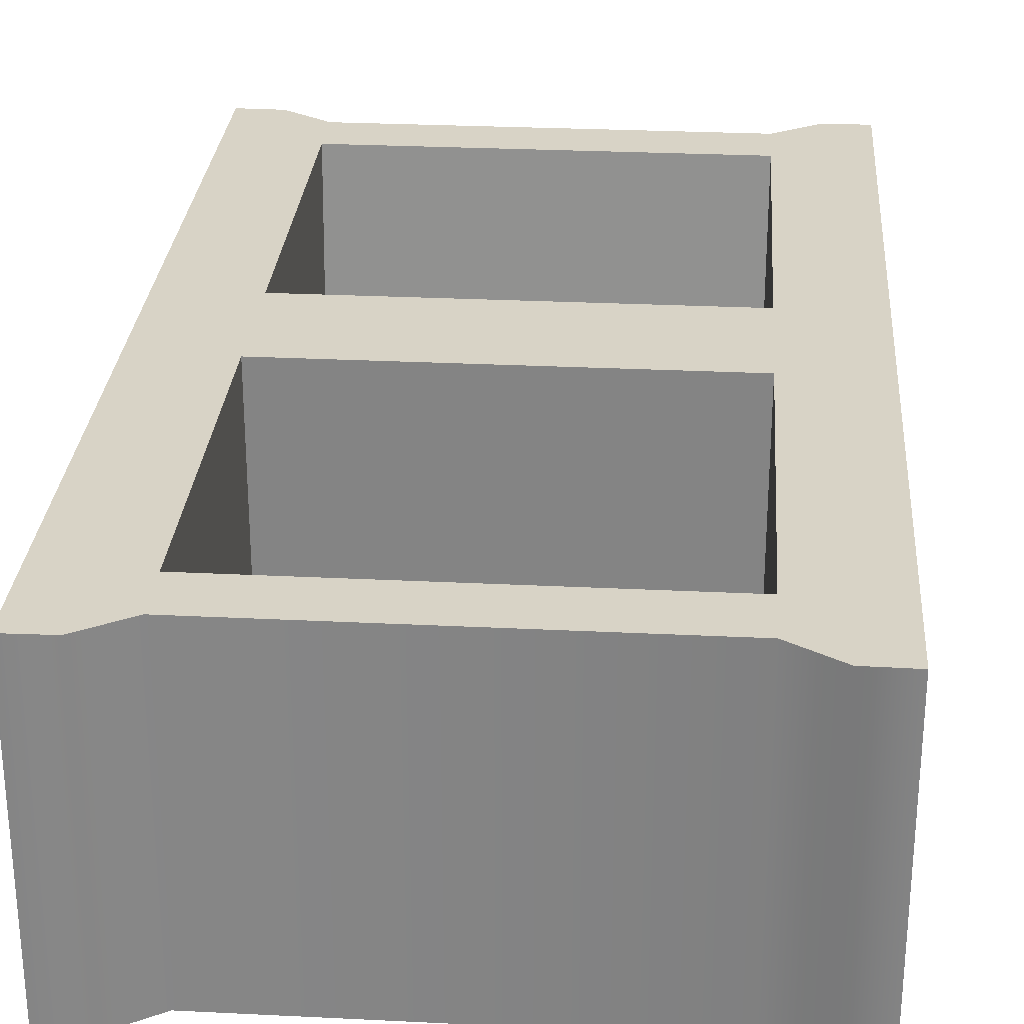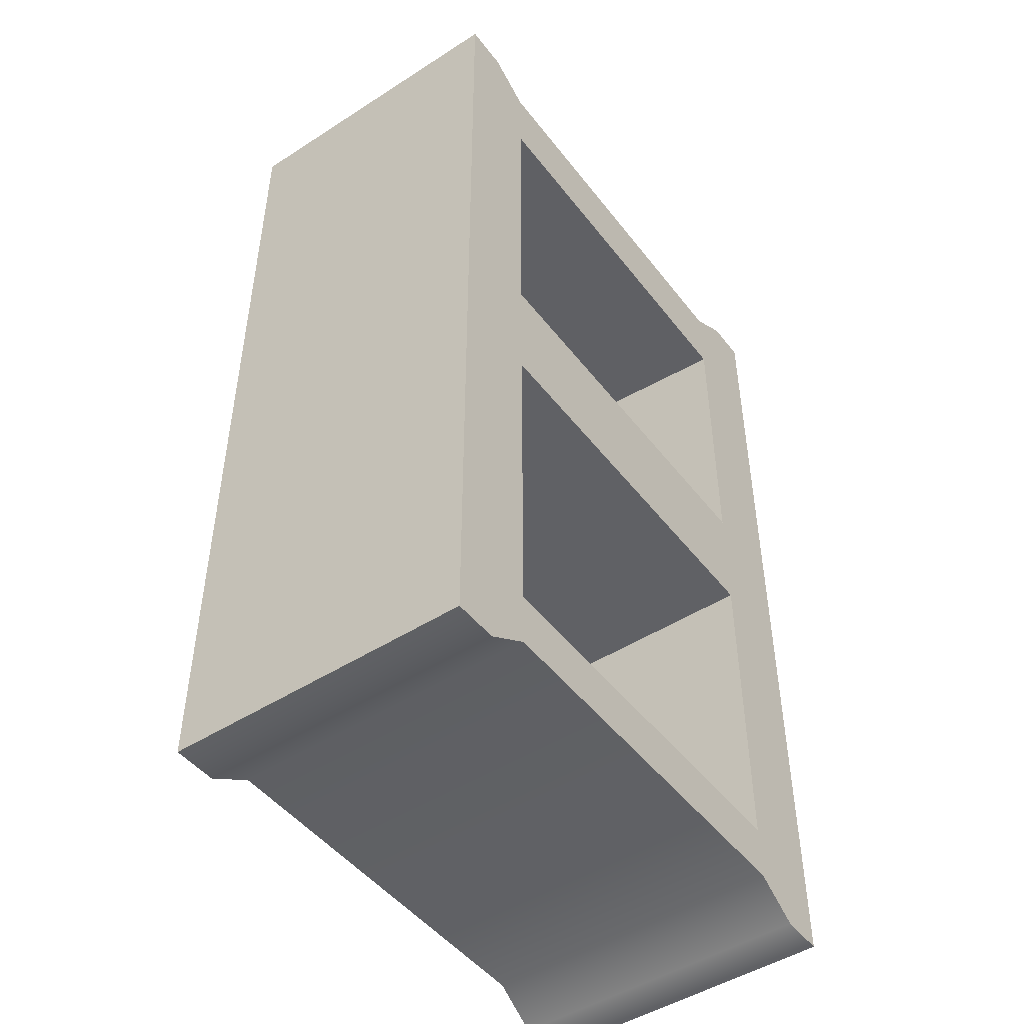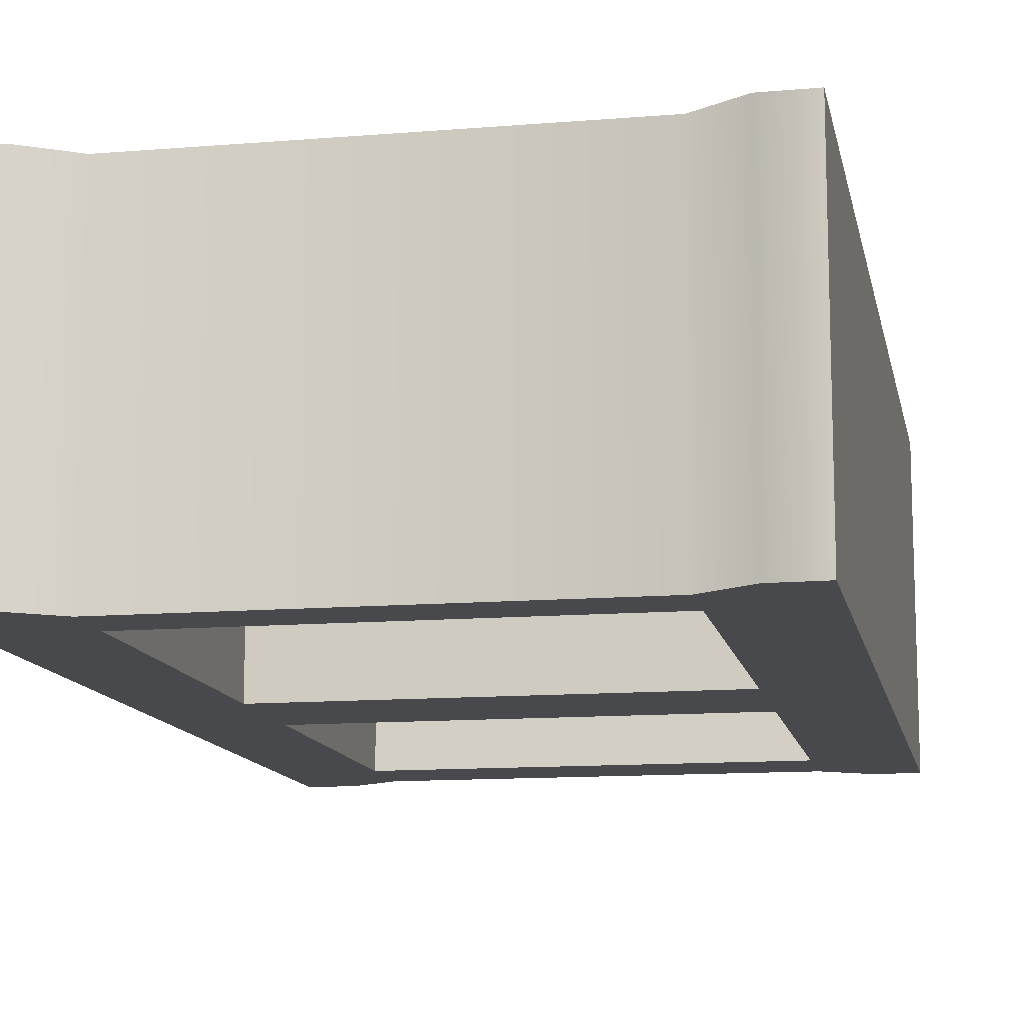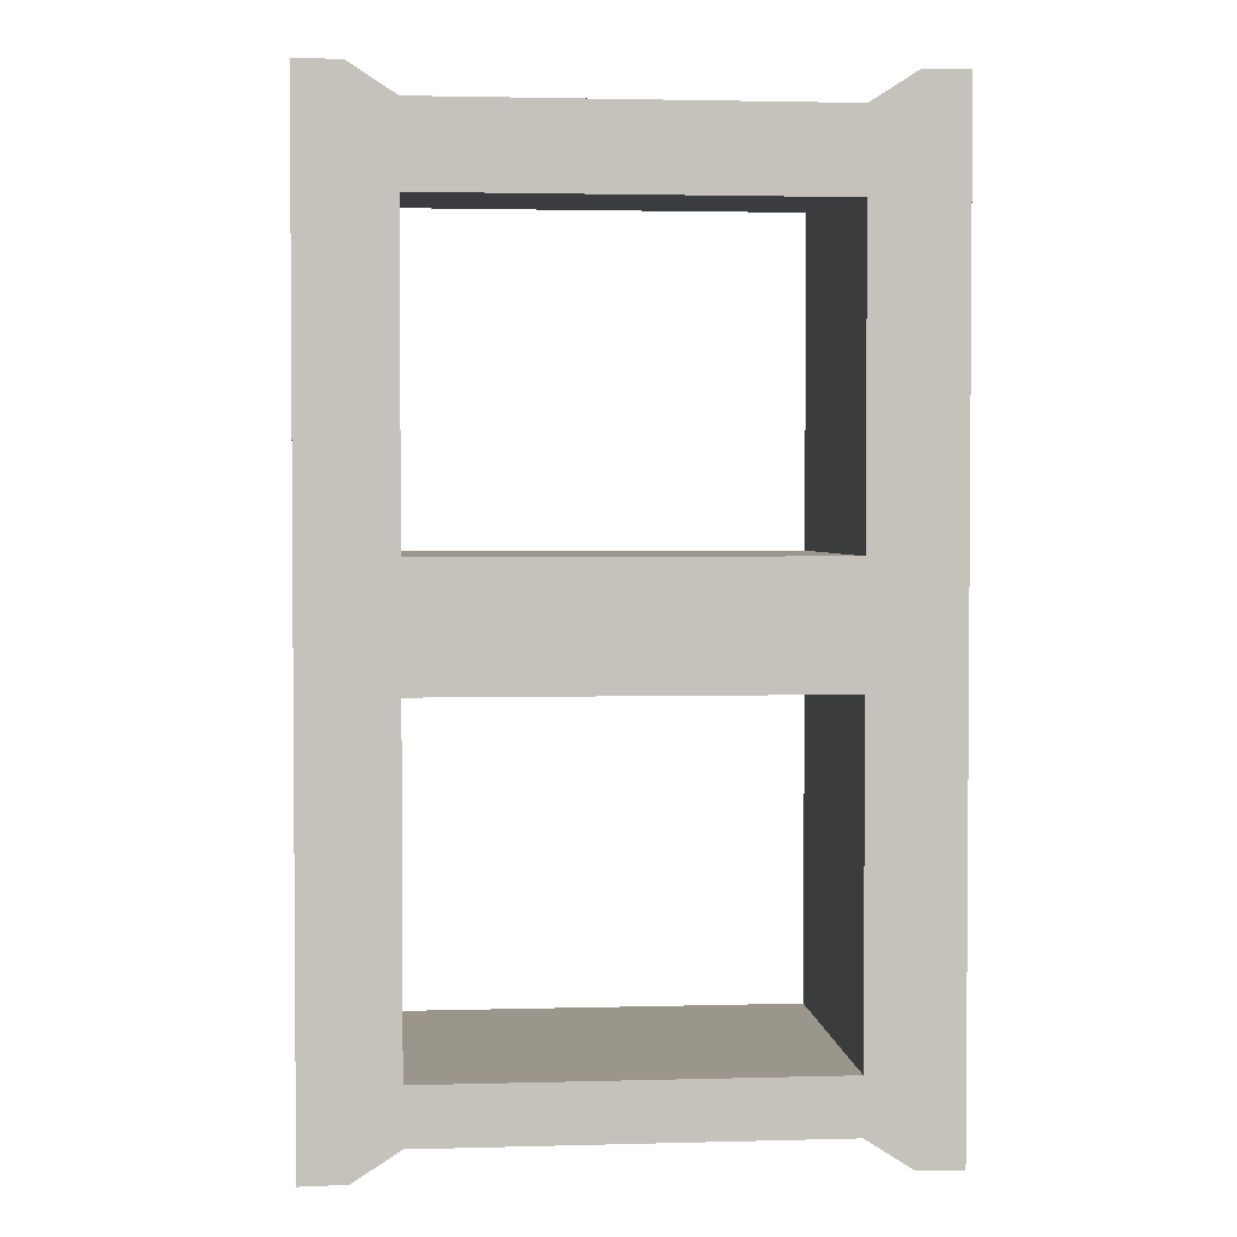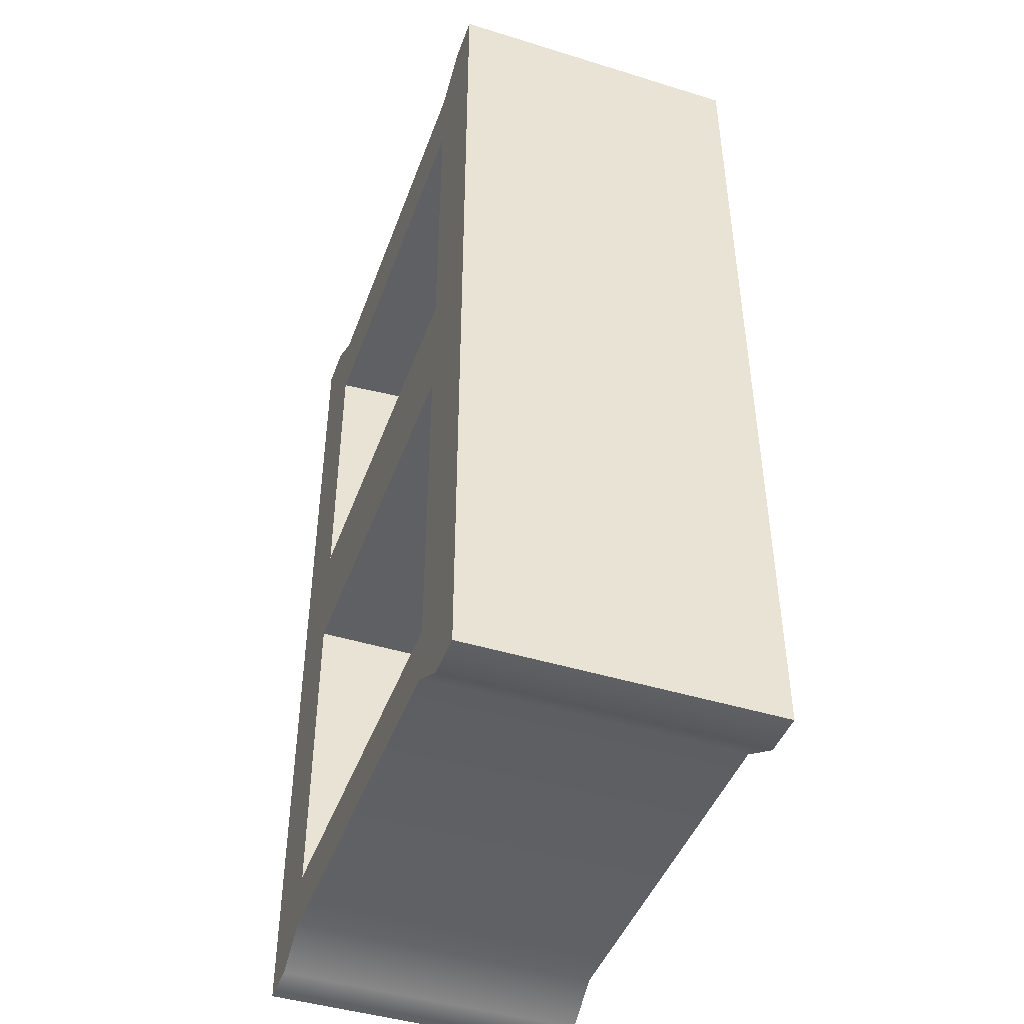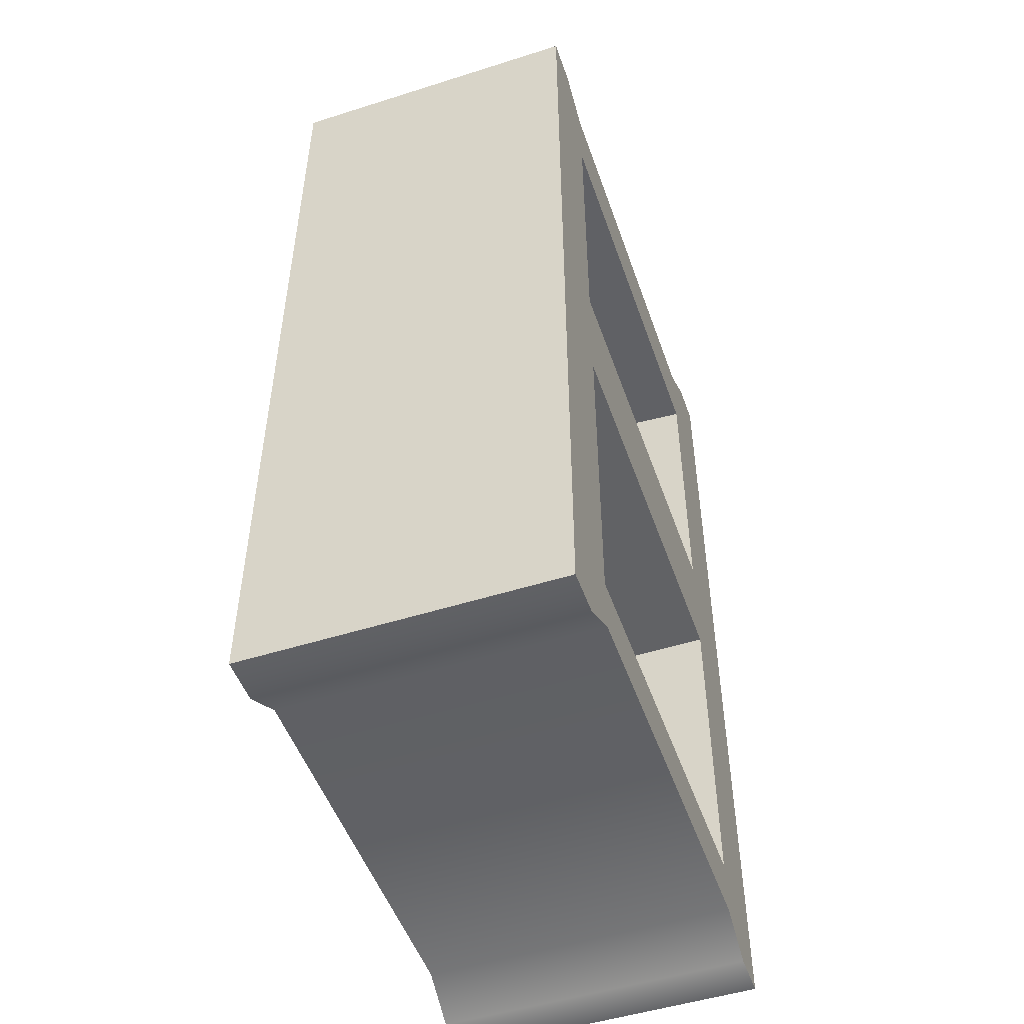
<metadata>
{"format":"obj","ext":"obj","renderer":"f3d","projection":"perspective","resolution":1024,"background":"white","views":[{"elev":28.0,"azim":-175.7,"up":"+Y"},{"elev":-47.9,"azim":-54.2,"up":"+Z"},{"elev":-12.3,"azim":-169.0,"up":"+Y"},{"elev":2.5,"azim":-5.3,"up":"+Z"},{"elev":-45.1,"azim":70.4,"up":"+Z"},{"elev":-50.6,"azim":-70.9,"up":"+Z"}]}
</metadata>
<code>
g default
v -1.025 0.05282 1.683
v 0 0.05282 1.577
v 1.025 0.05282 1.683
v -1.025 0.6032 1.683
v 0 0.6032 1.577
v 1.025 0.6032 1.683
v -1.025 1.154 1.683
v 0 1.154 1.577
v 1.025 1.154 1.683
v -1.025 1.154 -1.683
v 0 1.154 -1.577
v 1.025 1.154 -1.683
v -1.025 0.6032 -1.683
v 0 0.6032 -1.577
v 1.025 0.6032 -1.683
v -1.025 0.05282 -1.683
v 0 0.05282 -1.577
v 1.025 0.05282 -1.683
v -0.7034 0.05282 1.577
v -0.7034 0.05282 -1.577
v -0.7034 0.6032 -1.577
v -0.7034 1.154 -1.577
v -0.7034 1.154 1.577
v -0.7034 0.6032 1.577
v 0.7034 0.05282 1.577
v 0.7034 0.05282 -1.577
v 0.7034 0.6032 -1.577
v 0.7034 1.154 -1.577
v 0.7034 1.154 1.577
v 0.7034 0.6032 1.577
v -1.025 1.154 1.381
v -0.7034 1.154 1.381
v 0 1.154 1.381
v 0.7034 1.154 1.381
v 1.025 1.154 1.381
v 1.025 0.6032 1.381
v 1.025 0.05282 1.381
v 0.7034 0.05282 1.294
v 0 0.05282 1.294
v -0.7034 0.05282 1.294
v -1.025 0.05282 1.381
v -1.025 0.6032 1.381
v -1.025 1.154 -1.381
v -0.7034 1.154 -1.381
v 0 1.154 -1.381
v 0.7034 1.154 -1.381
v 1.025 1.154 -1.381
v 1.025 0.6032 -1.381
v 1.025 0.05282 -1.381
v 0.7034 0.05282 -1.381
v 0 0.05282 -1.381
v -0.7034 0.05282 -1.381
v -1.025 0.05282 -1.381
v -1.025 0.6032 -1.381
v -1.025 0.05282 0.2107
v -0.7034 0.05282 0.2107
v 0 0.05282 0.2107
v 0.7034 0.05282 0.2107
v 1.025 0.05282 0.2107
v 1.025 0.6032 0.2107
v 1.025 1.154 0.2107
v 0.7034 1.154 0.2107
v 0 1.154 0.2107
v -0.7034 1.154 0.2107
v -1.025 1.154 0.2107
v -1.025 0.6032 0.2107
v -1.025 0.05282 -0.2107
v -0.7034 0.05282 -0.2107
v 0 0.05282 -0.2107
v 0.7034 0.05282 -0.2107
v 1.025 0.05282 -0.2107
v 1.025 0.6032 -0.2107
v 1.025 1.154 -0.2107
v 0.7034 1.154 -0.2107
v 0 1.154 -0.2107
v -0.7034 1.154 -0.2107
v -1.025 1.154 -0.2107
v -1.025 0.6032 -0.2107
v 0.865 0.05282 1.681
v 0.865 0.05282 1.338
v 0.865 0.05282 0.2107
v 0.865 0.05282 -0.2107
v 0.865 0.05282 -1.381
v 0.865 0.05282 -1.681
v 0.865 0.6032 -1.681
v 0.865 1.154 -1.681
v 0.865 1.154 -1.381
v 0.865 1.154 -0.2107
v 0.865 1.154 0.2107
v 0.865 1.154 1.381
v 0.865 1.154 1.681
v 0.865 0.6032 1.681
v -0.865 0.05282 1.681
v -0.865 0.05282 1.338
v -0.865 0.05282 0.2107
v -0.865 0.05282 -0.2107
v -0.865 0.05282 -1.381
v -0.865 0.05282 -1.681
v -0.865 0.6032 -1.681
v -0.865 1.154 -1.681
v -0.865 1.154 -1.381
v -0.865 1.154 -0.2107
v -0.865 1.154 0.2107
v -0.865 1.154 1.381
v -0.865 1.154 1.681
v -0.865 0.6032 1.681
g CB
f 24 19 2 5
f 92 79 3 6
f 23 24 5 8
f 91 92 6 9
f 61 89 90 35
f 22 44 45 11
f 86 87 47 12
f 21 22 11 14
f 85 86 12 15
f 20 21 14 17
f 84 85 15 18
f 51 52 20 17
f 49 83 84 18
f 37 80 81 59
f 48 49 18 15
f 36 37 59 60
f 47 48 15 12
f 35 36 60 61
f 16 53 54 13
f 66 55 41 42
f 13 54 43 10
f 65 66 42 31
f 94 95 56 40
f 97 98 20 52
f 98 99 21 20
f 99 100 22 21
f 100 101 44 22
f 103 104 32 64
f 105 106 24 23
f 106 93 19 24
f 17 26 50 51
f 14 27 26 17
f 11 28 27 14
f 45 46 28 11
f 5 30 29 8
f 2 25 30 5
f 104 105 23 32
f 33 32 23 8
f 8 29 34 33
f 35 90 91 9
f 6 36 35 9
f 3 37 36 6
f 79 80 37 3
f 39 38 25 2
f 19 40 39 2
f 93 94 40 19
f 42 41 1 4
f 31 42 4 7
f 64 76 102 103
f 75 76 64 63
f 62 74 75 63
f 73 88 89 61
f 66 78 67 55
f 77 78 66 65
f 68 56 95 96
f 57 56 68 69
f 70 58 57 69
f 59 81 82 71
f 60 59 71 72
f 73 61 60 72
f 96 97 52 68
f 71 82 83 49
f 72 71 49 48
f 73 72 48 47
f 47 87 88 73
f 101 102 76 44
f 43 54 78 77
f 54 53 67 78
f 25 38 80 79
f 81 80 38 58
f 81 58 70 82
f 83 82 70 50
f 84 83 50 26
f 26 27 85 84
f 27 28 86 85
f 28 46 87 86
f 88 87 46 74
f 88 74 62 89
f 90 89 62 34
f 91 90 34 29
f 29 30 92 91
f 30 25 79 92
f 41 94 93 1
f 55 95 94 41
f 95 55 67 96
f 53 97 96 67
f 16 98 97 53
f 13 99 98 16
f 10 100 99 13
f 43 101 100 10
f 77 102 101 43
f 102 77 65 103
f 31 104 103 65
f 7 105 104 31
f 4 106 105 7
f 1 93 106 4
f 40 56 64 32
f 32 33 39 40
f 33 34 38 39
f 58 38 34 62
f 56 57 63 64
f 57 58 62 63
f 70 69 75 74
f 69 68 76 75
f 44 76 68 52
f 46 45 51 50
f 45 44 52 51
f 74 46 50 70

</code>
